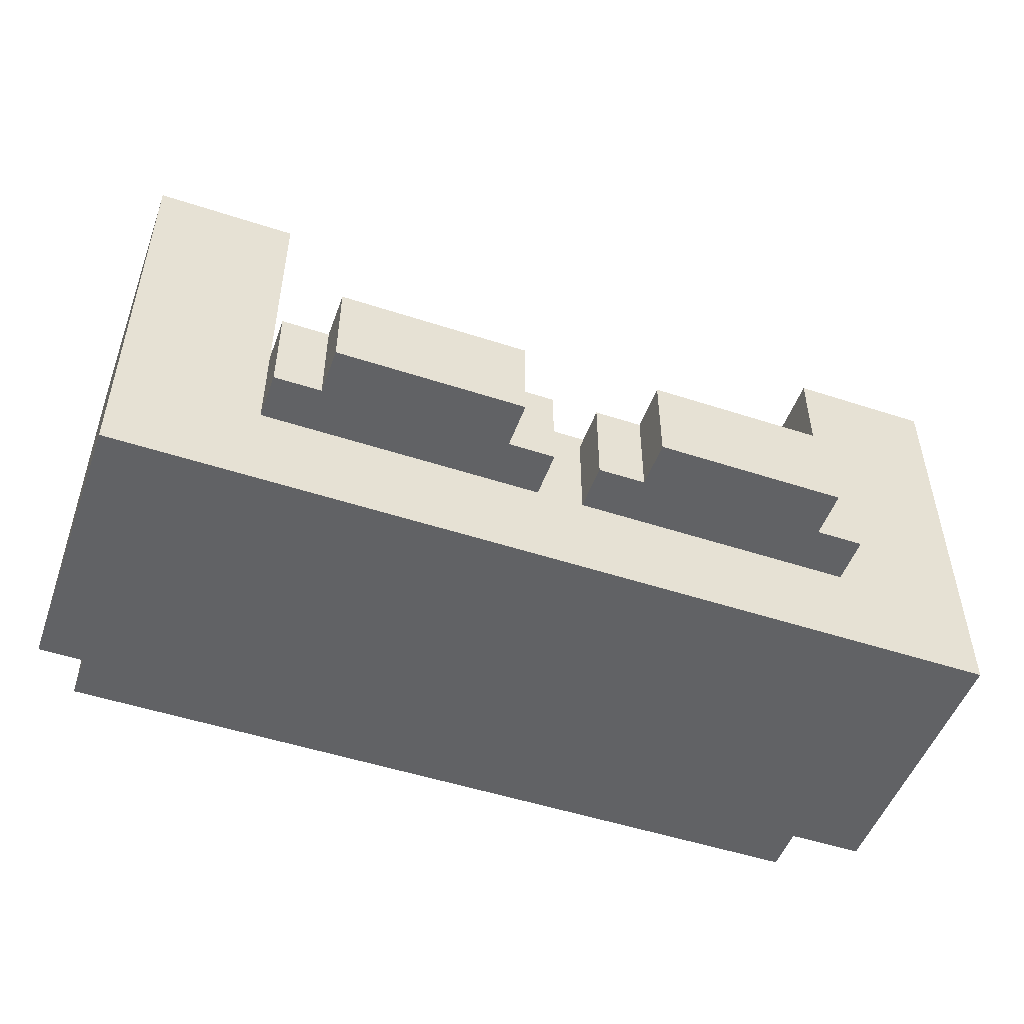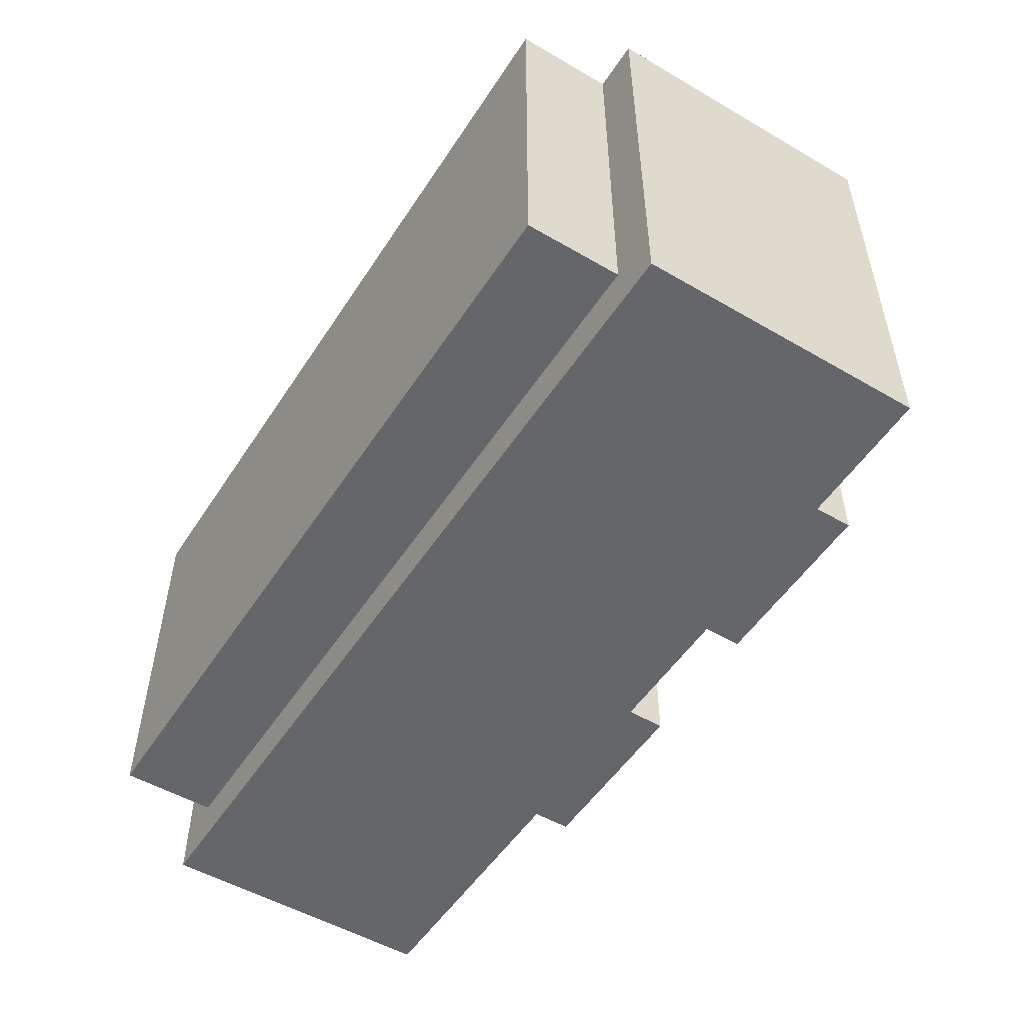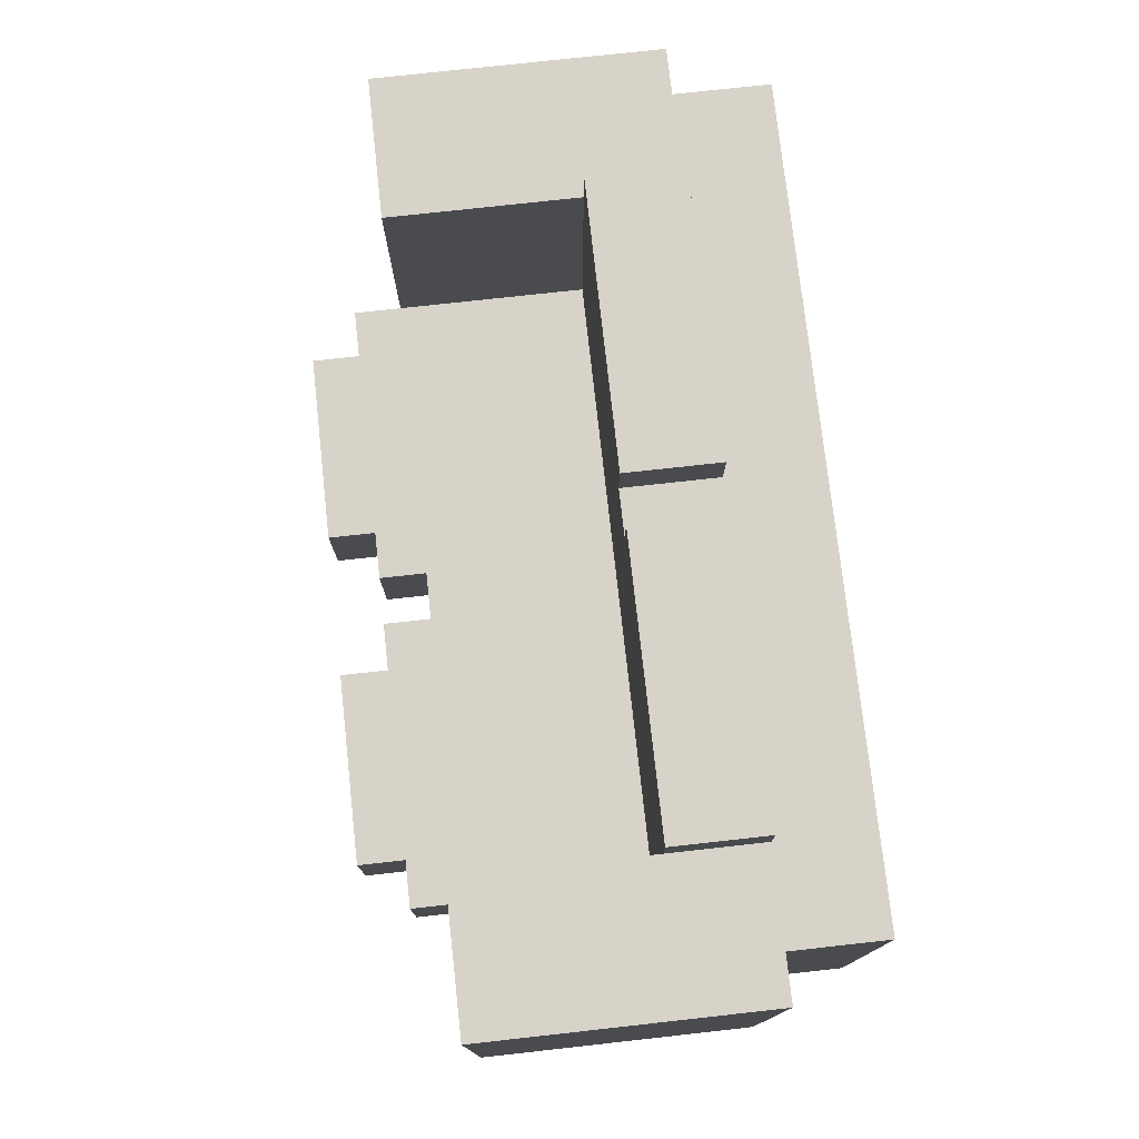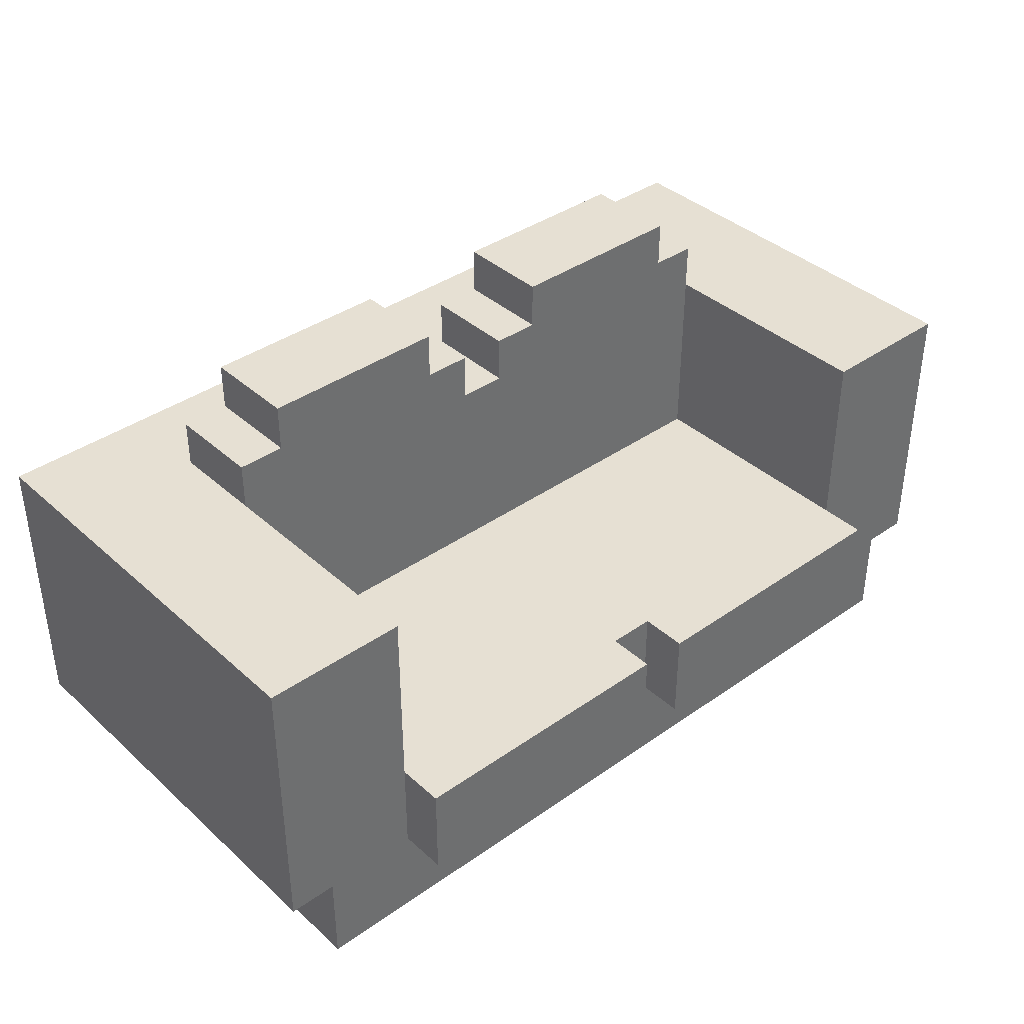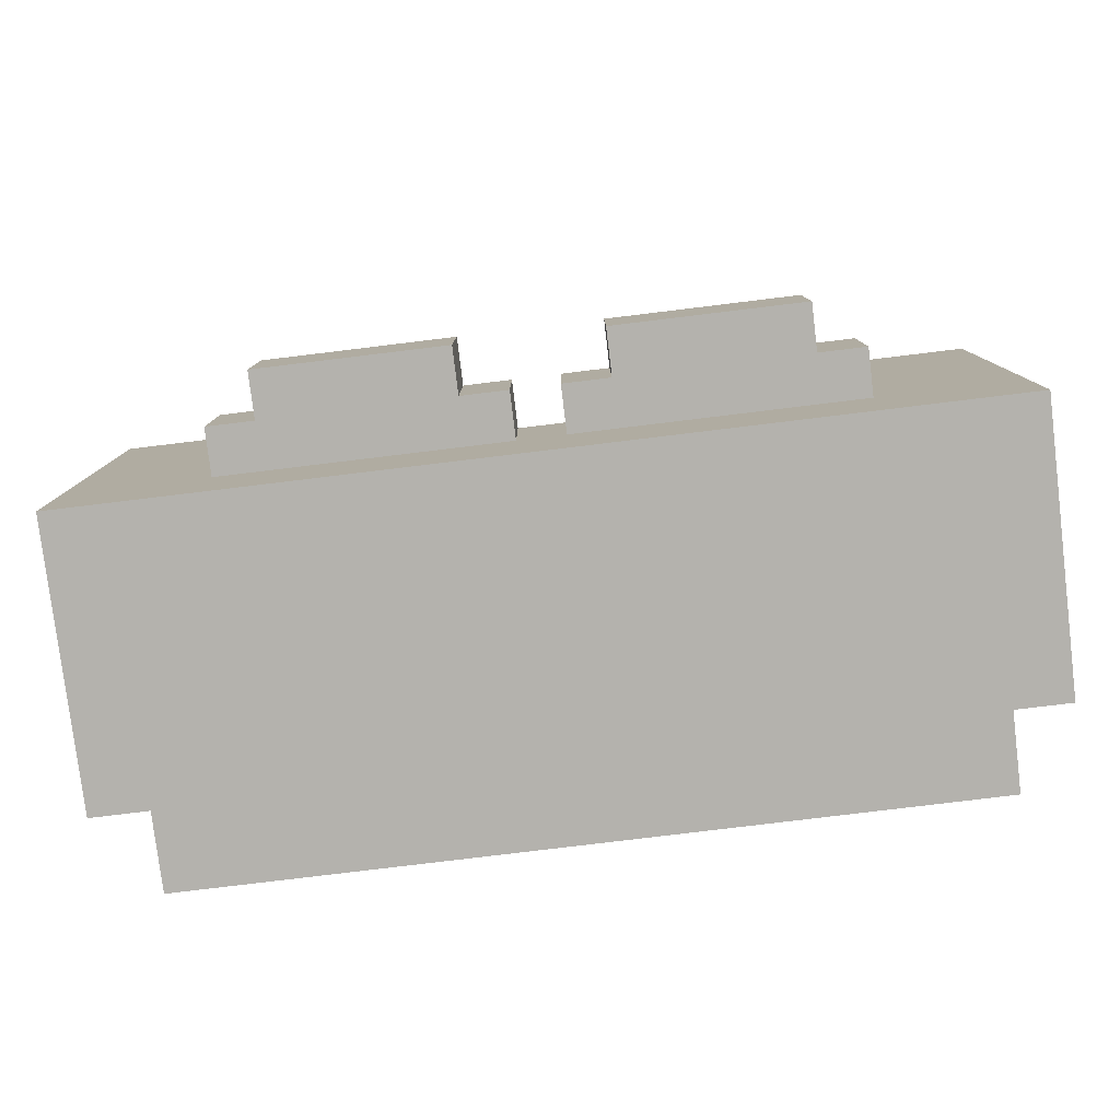
<metadata>
{"format":"obj","ext":"obj","renderer":"f3d","projection":"perspective","resolution":1024,"background":"white","views":[{"elev":-50.6,"azim":160.3,"up":"+Z"},{"elev":-51.9,"azim":57.8,"up":"+Z"},{"elev":76.1,"azim":-96.3,"up":"+Z"},{"elev":38.5,"azim":-41.6,"up":"+Y"},{"elev":-79.6,"azim":-173.1,"up":"+Z"}]}
</metadata>
<code>
g couch_Blue
v -10 2 4
v -10 2 -5
v -10 8 4
v -10 8 -5
v -9 0 4
v -9 0 -4
v -9 2 4
v -9 2 -4
v -7 2 5
v -7 2 4
v -7 3 5
v -7 3 4
v -7 4 5
v -7 4 4
v -7 8 -1
v -7 8 -3
v -7 9 -1
v -7 9 -3
v -6 9 -1
v -6 9 -3
v -6 10 -1
v -6 10 -3
v 0 2 5
v 0 2 4
v 0 3 5
v 0 3 4
v 0 4 5
v 0 4 4
v 0 8 -1
v 0 8 -3
v 0 9 -1
v 0 9 -3
v 1 9 -1
v 1 9 -3
v 1 10 -1
v 1 10 -3
v 6 4 4
v 6 4 3
v 6 4 2
v 6 4 -0
v 6 4 -1
v 6 6 -1
v 6 7 -1
v 6 8 4
v 6 8 -1
v -7 4 4
v -7 4 3
v -7 4 2
v -7 4 -0
v -7 4 -1
v -7 6 -1
v -7 7 -1
v -7 8 4
v -7 8 -1
v -2 9 -1
v -2 9 -3
v -2 10 -1
v -2 10 -3
v -1 2 5
v -1 2 4
v -1 3 5
v -1 3 4
v -1 4 5
v -1 4 4
v -1 8 -1
v -1 8 -3
v -1 9 -1
v -1 9 -3
v 5 9 -1
v 5 9 -3
v 5 10 -1
v 5 10 -3
v 6 2 5
v 6 2 4
v 6 3 5
v 6 3 4
v 6 4 5
v 6 4 4
v 6 8 -1
v 6 8 -3
v 6 9 -1
v 6 9 -3
v 8 0 4
v 8 0 -4
v 8 2 4
v 8 2 -4
v 9 2 4
v 9 2 -5
v 9 8 4
v 9 8 -5
v -7 2 5
v -7 3 5
v -7 4 5
v -6 2 5
v -6 3 5
v -5 3 5
v -5 4 5
v -4 2 5
v -4 3 5
v -4 4 5
v -3 2 5
v -3 3 5
v -2 3 5
v -2 4 5
v -1 2 5
v -1 3 5
v -1 4 5
v 0 2 5
v 0 3 5
v 0 4 5
v 1 3 5
v 1 4 5
v 2 2 5
v 2 3 5
v 3 2 5
v 3 3 5
v 3 4 5
v 4 3 5
v 4 4 5
v 5 2 5
v 5 3 5
v 6 2 5
v 6 3 5
v 6 4 5
v -10 2 4
v -10 8 4
v -9 0 4
v -9 2 4
v -9 7 4
v -8 2 4
v -8 7 4
v -7 2 4
v -7 3 4
v -7 4 4
v -7 8 4
v -6 2 4
v -4 2 4
v -3 2 4
v -1 2 4
v -1 3 4
v -1 4 4
v 0 2 4
v 0 3 4
v 0 4 4
v 2 2 4
v 3 2 4
v 5 2 4
v 6 2 4
v 6 3 4
v 6 4 4
v 6 8 4
v 7 2 4
v 7 7 4
v 8 0 4
v 8 2 4
v 8 7 4
v 9 2 4
v 9 8 4
v -7 4 -1
v -7 6 -1
v -7 7 -1
v -7 8 -1
v -7 9 -1
v -6 4 -1
v -6 5 -1
v -6 6 -1
v -6 7 -1
v -6 8 -1
v -6 9 -1
v -6 10 -1
v -5 4 -1
v -5 5 -1
v -5 6 -1
v -5 7 -1
v -5 8 -1
v -5 9 -1
v -4 4 -1
v -4 5 -1
v -4 6 -1
v -4 7 -1
v -4 8 -1
v -4 9 -1
v -4 10 -1
v -3 4 -1
v -3 5 -1
v -3 6 -1
v -3 7 -1
v -3 8 -1
v -3 9 -1
v -3 10 -1
v -2 4 -1
v -2 5 -1
v -2 6 -1
v -2 7 -1
v -2 8 -1
v -2 9 -1
v -2 10 -1
v -1 4 -1
v -1 5 -1
v -1 6 -1
v -1 7 -1
v -1 8 -1
v -1 9 -1
v 0 4 -1
v 0 5 -1
v 0 6 -1
v 0 7 -1
v 0 8 -1
v 0 9 -1
v 1 4 -1
v 1 5 -1
v 1 6 -1
v 1 7 -1
v 1 8 -1
v 1 9 -1
v 1 10 -1
v 2 4 -1
v 2 5 -1
v 2 6 -1
v 2 7 -1
v 2 8 -1
v 2 9 -1
v 2 10 -1
v 3 4 -1
v 3 5 -1
v 3 6 -1
v 3 7 -1
v 3 8 -1
v 3 9 -1
v 3 10 -1
v 4 4 -1
v 4 5 -1
v 4 6 -1
v 4 7 -1
v 4 8 -1
v 4 9 -1
v 5 4 -1
v 5 5 -1
v 5 6 -1
v 5 7 -1
v 5 8 -1
v 5 9 -1
v 5 10 -1
v 6 4 -1
v 6 6 -1
v 6 7 -1
v 6 8 -1
v 6 9 -1
v -7 8 -3
v -7 9 -3
v -6 9 -3
v -6 10 -3
v -2 9 -3
v -2 10 -3
v -1 8 -3
v -1 9 -3
v 0 8 -3
v 0 9 -3
v 1 9 -3
v 1 10 -3
v 5 9 -3
v 5 10 -3
v 6 8 -3
v 6 9 -3
v -9 0 -4
v -9 2 -4
v 8 0 -4
v 8 2 -4
v -10 2 -5
v -10 8 -5
v 9 2 -5
v 9 8 -5
v -9 0 4
v 8 0 4
v -9 0 -4
v 8 0 -4
v -7 2 5
v -6 2 5
v -4 2 5
v -3 2 5
v -1 2 5
v 0 2 5
v 2 2 5
v 3 2 5
v 5 2 5
v 6 2 5
v -10 2 4
v -9 2 4
v -7 2 4
v -6 2 4
v -4 2 4
v -3 2 4
v -1 2 4
v 0 2 4
v 2 2 4
v 3 2 4
v 5 2 4
v 6 2 4
v 8 2 4
v 9 2 4
v -9 2 -4
v 8 2 -4
v -10 2 -5
v 9 2 -5
v -7 4 5
v -5 4 5
v -4 4 5
v -2 4 5
v -1 4 5
v 0 4 5
v 1 4 5
v 3 4 5
v 4 4 5
v 6 4 5
v -7 4 4
v -6 4 4
v -5 4 4
v -4 4 4
v -3 4 4
v -2 4 4
v -1 4 4
v 0 4 4
v 1 4 4
v 2 4 4
v 3 4 4
v 4 4 4
v 5 4 4
v 6 4 4
v -7 4 3
v -6 4 3
v -5 4 3
v -4 4 3
v -3 4 3
v -2 4 3
v -1 4 3
v 0 4 3
v 1 4 3
v 2 4 3
v 3 4 3
v 4 4 3
v 5 4 3
v 6 4 3
v -7 4 2
v -6 4 2
v -5 4 2
v -4 4 2
v -3 4 2
v -2 4 2
v -1 4 2
v 0 4 2
v 1 4 2
v 2 4 2
v 3 4 2
v 4 4 2
v 5 4 2
v 6 4 2
v -6 4 1
v -5 4 1
v -4 4 1
v -3 4 1
v -2 4 1
v -1 4 1
v 0 4 1
v 1 4 1
v 2 4 1
v 3 4 1
v 4 4 1
v 5 4 1
v -7 4 -0
v -6 4 -0
v -5 4 -0
v -4 4 -0
v -3 4 -0
v -2 4 -0
v -1 4 -0
v 0 4 -0
v 1 4 -0
v 2 4 -0
v 3 4 -0
v 4 4 -0
v 5 4 -0
v 6 4 -0
v -7 4 -1
v -6 4 -1
v -5 4 -1
v -4 4 -1
v -3 4 -1
v -2 4 -1
v -1 4 -1
v 0 4 -1
v 1 4 -1
v 2 4 -1
v 3 4 -1
v 4 4 -1
v 5 4 -1
v 6 4 -1
v -10 8 4
v -7 8 4
v 6 8 4
v 9 8 4
v -7 8 -1
v -1 8 -1
v 0 8 -1
v 6 8 -1
v -7 8 -3
v -1 8 -3
v 0 8 -3
v 6 8 -3
v -10 8 -5
v 9 8 -5
v -7 9 -1
v -6 9 -1
v -2 9 -1
v -1 9 -1
v 0 9 -1
v 1 9 -1
v 5 9 -1
v 6 9 -1
v -7 9 -3
v -6 9 -3
v -2 9 -3
v -1 9 -3
v 0 9 -3
v 1 9 -3
v 5 9 -3
v 6 9 -3
v -6 10 -1
v -4 10 -1
v -3 10 -1
v -2 10 -1
v 1 10 -1
v 2 10 -1
v 3 10 -1
v 5 10 -1
v -4 10 -2
v -3 10 -2
v 2 10 -2
v 3 10 -2
v -6 10 -3
v -2 10 -3
v 1 10 -3
v 5 10 -3
f 3 2 1
f 4 2 3
f 7 6 5
f 8 6 7
f 11 10 9
f 12 10 11
f 13 12 11
f 14 12 13
f 17 16 15
f 18 16 17
f 21 20 19
f 22 20 21
f 25 24 23
f 26 24 25
f 27 26 25
f 28 26 27
f 31 30 29
f 32 30 31
f 35 34 33
f 36 34 35
f 42 38 37
f 42 41 40
f 42 40 39
f 42 39 38
f 43 42 37
f 44 43 37
f 45 43 44
f 46 47 51
f 49 50 51
f 48 49 51
f 47 48 51
f 46 51 52
f 46 52 53
f 53 52 54
f 55 56 57
f 57 56 58
f 59 60 61
f 61 60 62
f 61 62 63
f 63 62 64
f 65 66 67
f 67 66 68
f 69 70 71
f 71 70 72
f 73 74 75
f 75 74 76
f 75 76 77
f 77 76 78
f 79 80 81
f 81 80 82
f 83 84 85
f 85 84 86
f 87 88 89
f 89 88 90
f 94 92 91
f 95 93 92
f 95 92 94
f 96 95 94
f 96 93 95
f 97 93 96
f 98 96 94
f 99 97 96
f 99 96 98
f 100 97 99
f 101 99 98
f 102 100 99
f 102 99 101
f 103 102 101
f 103 100 102
f 104 100 103
f 105 103 101
f 106 104 103
f 106 103 105
f 107 104 106
f 111 109 108
f 111 110 109
f 112 110 111
f 113 111 108
f 113 112 111
f 114 112 113
f 115 114 113
f 116 112 114
f 116 114 115
f 117 112 116
f 118 116 115
f 118 117 116
f 119 117 118
f 120 118 115
f 120 119 118
f 121 119 120
f 122 121 120
f 123 119 121
f 123 121 122
f 124 119 123
f 128 126 125
f 129 126 128
f 130 128 127
f 130 129 128
f 131 126 129
f 131 129 130
f 132 130 127
f 132 131 130
f 133 131 132
f 134 131 133
f 135 126 131
f 135 131 134
f 136 132 127
f 137 136 127
f 138 137 127
f 139 138 127
f 142 139 127
f 142 141 140
f 142 140 139
f 143 141 142
f 144 141 143
f 145 142 127
f 146 145 127
f 147 146 127
f 148 147 127
f 152 150 149
f 152 151 150
f 152 149 148
f 152 148 127
f 153 151 152
f 154 152 127
f 154 153 152
f 155 153 154
f 156 151 153
f 156 153 155
f 157 156 155
f 158 151 156
f 158 156 157
f 164 160 159
f 165 160 164
f 166 161 160
f 166 160 165
f 167 163 162
f 167 161 166
f 167 162 161
f 168 163 167
f 169 163 168
f 171 165 164
f 172 166 165
f 172 165 171
f 173 167 166
f 173 166 172
f 173 168 167
f 174 168 173
f 175 169 168
f 175 168 174
f 176 170 169
f 176 169 175
f 177 172 171
f 178 174 173
f 178 172 177
f 178 173 172
f 179 174 178
f 180 175 174
f 180 174 179
f 181 176 175
f 181 175 180
f 182 170 176
f 182 176 181
f 183 170 182
f 184 179 178
f 184 178 177
f 185 179 184
f 186 180 179
f 186 179 185
f 187 181 180
f 187 180 186
f 187 182 181
f 188 182 187
f 189 183 182
f 189 182 188
f 190 183 189
f 191 185 184
f 192 186 185
f 192 185 191
f 193 188 187
f 193 186 192
f 193 187 186
f 194 188 193
f 195 189 188
f 195 188 194
f 196 190 189
f 196 189 195
f 197 190 196
f 198 192 191
f 199 194 193
f 199 192 198
f 199 193 192
f 200 194 199
f 201 195 194
f 201 194 200
f 202 196 195
f 202 195 201
f 203 196 202
f 204 200 199
f 204 199 198
f 205 200 204
f 206 201 200
f 206 200 205
f 207 202 201
f 207 201 206
f 208 202 207
f 210 205 204
f 211 206 205
f 211 205 210
f 211 207 206
f 212 207 211
f 213 208 207
f 213 207 212
f 214 209 208
f 214 208 213
f 215 209 214
f 217 211 210
f 218 212 211
f 218 211 217
f 219 213 212
f 219 212 218
f 219 214 213
f 220 214 219
f 221 215 214
f 221 214 220
f 222 216 215
f 222 215 221
f 223 216 222
f 224 218 217
f 224 219 218
f 225 219 224
f 226 220 219
f 226 219 225
f 227 221 220
f 227 220 226
f 227 222 221
f 228 222 227
f 229 223 222
f 229 222 228
f 230 223 229
f 231 225 224
f 232 226 225
f 232 225 231
f 232 227 226
f 233 227 232
f 234 228 227
f 234 227 233
f 235 230 229
f 235 228 234
f 235 229 228
f 236 230 235
f 237 232 231
f 238 233 232
f 238 232 237
f 239 234 233
f 239 233 238
f 239 235 234
f 240 235 239
f 241 236 235
f 241 235 240
f 242 230 236
f 242 236 241
f 243 230 242
f 244 238 237
f 244 239 238
f 245 240 239
f 245 239 244
f 246 241 240
f 246 240 245
f 246 242 241
f 247 242 246
f 248 242 247
f 249 250 251
f 249 251 253
f 251 252 253
f 253 252 254
f 249 253 255
f 255 253 256
f 257 258 259
f 257 259 261
f 259 260 261
f 261 260 262
f 257 261 263
f 263 261 264
f 265 266 267
f 267 266 268
f 269 270 271
f 271 270 272
f 275 274 273
f 276 274 275
f 289 278 277
f 290 279 278
f 290 278 289
f 291 280 279
f 291 279 290
f 292 281 280
f 292 280 291
f 293 281 292
f 294 283 282
f 295 284 283
f 295 283 294
f 296 285 284
f 296 284 295
f 297 286 285
f 297 285 296
f 298 286 297
f 301 288 287
f 302 300 299
f 303 301 287
f 303 302 301
f 304 300 302
f 304 302 303
f 305 306 315
f 315 306 316
f 306 307 317
f 316 306 317
f 307 308 318
f 317 307 318
f 318 308 319
f 308 309 320
f 319 308 320
f 320 309 321
f 310 311 322
f 311 312 323
f 322 311 323
f 323 312 324
f 312 313 325
f 324 312 325
f 313 314 326
f 325 313 326
f 326 314 327
f 327 314 328
f 315 316 329
f 316 317 330
f 329 316 330
f 318 319 331
f 330 317 331
f 317 318 331
f 331 319 332
f 319 320 333
f 332 319 333
f 320 321 334
f 333 320 334
f 321 322 334
f 322 323 334
f 334 323 335
f 335 323 336
f 323 324 337
f 336 323 337
f 324 325 338
f 337 324 338
f 325 326 338
f 338 326 339
f 326 327 340
f 339 326 340
f 327 328 341
f 340 327 341
f 341 328 342
f 329 330 343
f 330 331 344
f 343 330 344
f 331 332 344
f 344 332 345
f 332 333 346
f 345 332 346
f 334 335 347
f 346 333 347
f 333 334 347
f 347 335 348
f 335 336 349
f 348 335 349
f 336 337 350
f 349 336 350
f 337 338 350
f 350 338 351
f 338 339 352
f 351 338 352
f 339 340 353
f 352 339 353
f 340 341 353
f 353 341 354
f 341 342 355
f 354 341 355
f 355 342 356
f 344 345 357
f 343 344 357
f 345 346 358
f 357 345 358
f 347 348 359
f 358 346 359
f 346 347 359
f 359 348 360
f 348 349 361
f 360 348 361
f 349 350 362
f 361 349 362
f 350 351 363
f 362 350 363
f 351 352 364
f 363 351 364
f 352 353 364
f 364 353 365
f 353 354 366
f 365 353 366
f 355 356 367
f 366 354 367
f 354 355 367
f 367 356 368
f 343 357 369
f 357 358 370
f 369 357 370
f 359 360 371
f 370 358 371
f 358 359 371
f 371 360 372
f 360 361 373
f 372 360 373
f 362 363 374
f 373 361 374
f 361 362 374
f 363 364 374
f 374 364 375
f 375 364 376
f 364 365 377
f 376 364 377
f 365 366 378
f 377 365 378
f 366 367 378
f 378 367 379
f 367 368 380
f 379 367 380
f 368 356 381
f 380 368 381
f 381 356 382
f 369 370 383
f 370 371 384
f 383 370 384
f 371 372 384
f 384 372 385
f 372 373 386
f 385 372 386
f 374 375 387
f 386 373 387
f 373 374 387
f 387 375 388
f 375 376 389
f 388 375 389
f 376 377 390
f 389 376 390
f 377 378 390
f 390 378 391
f 378 379 392
f 391 378 392
f 379 380 393
f 392 379 393
f 380 381 393
f 393 381 394
f 381 382 395
f 394 381 395
f 395 382 396
f 397 398 401
f 399 400 404
f 397 401 405
f 402 403 406
f 406 403 407
f 404 400 408
f 397 405 409
f 407 408 409
f 406 407 409
f 405 406 409
f 408 400 410
f 409 408 410
f 411 412 419
f 419 412 420
f 413 414 421
f 421 414 422
f 415 416 423
f 423 416 424
f 417 418 425
f 425 418 426
f 427 428 435
f 428 429 435
f 429 430 436
f 435 429 436
f 432 433 437
f 431 432 437
f 433 434 438
f 437 433 438
f 427 435 439
f 435 436 439
f 436 430 440
f 439 436 440
f 431 437 441
f 437 438 441
f 438 434 442
f 441 438 442

</code>
